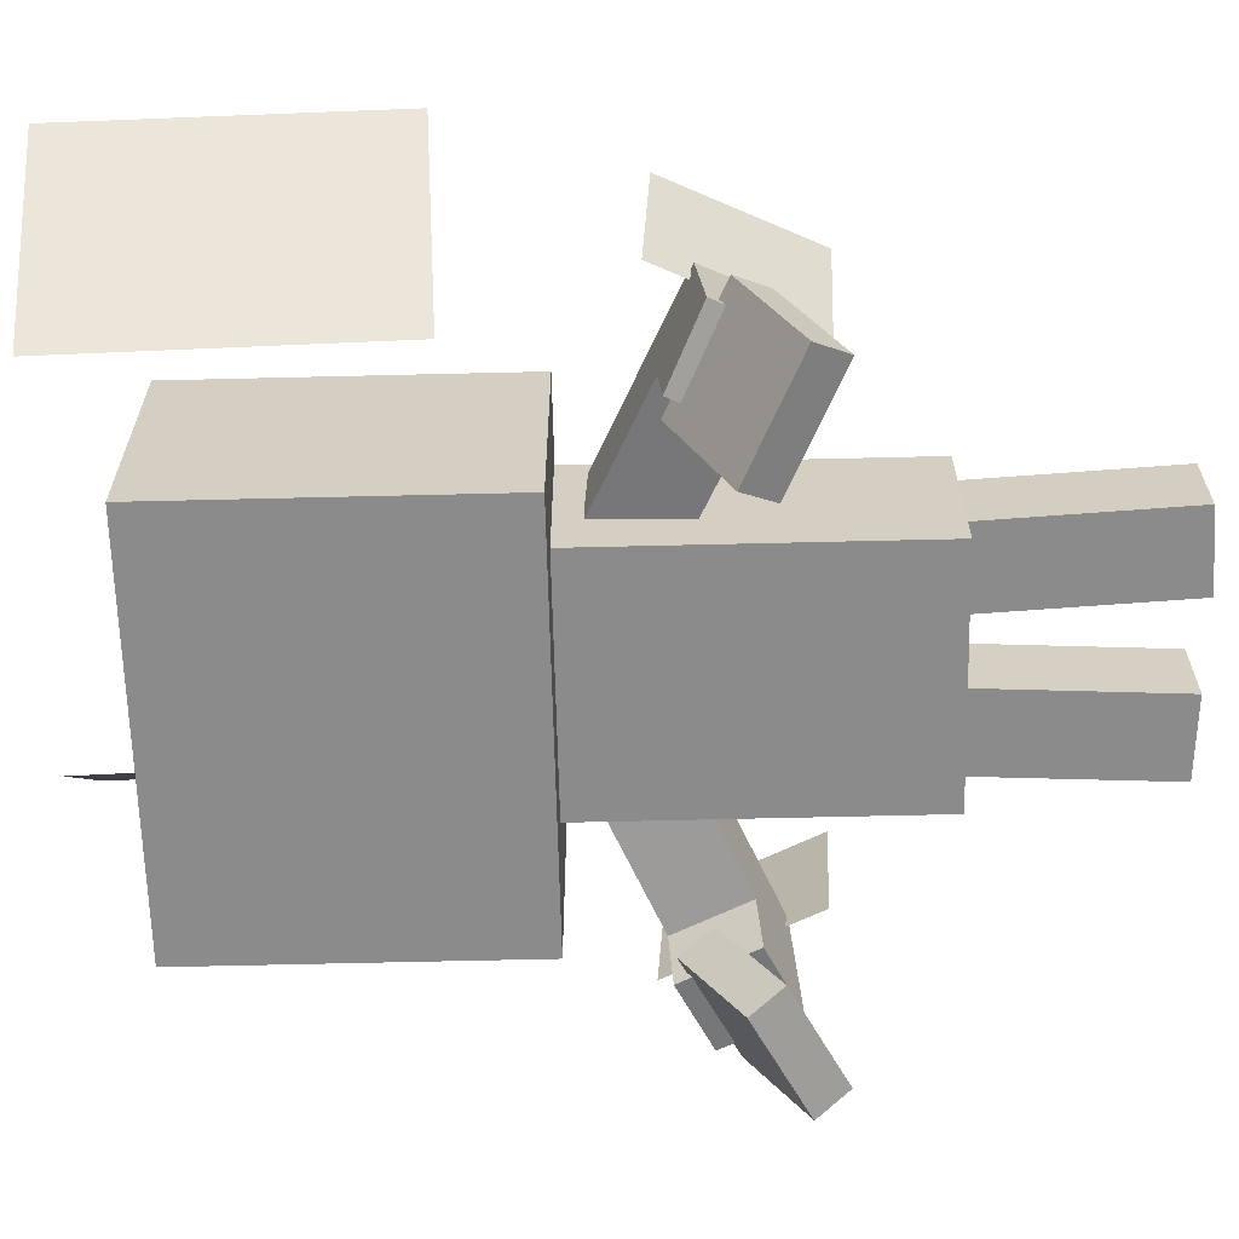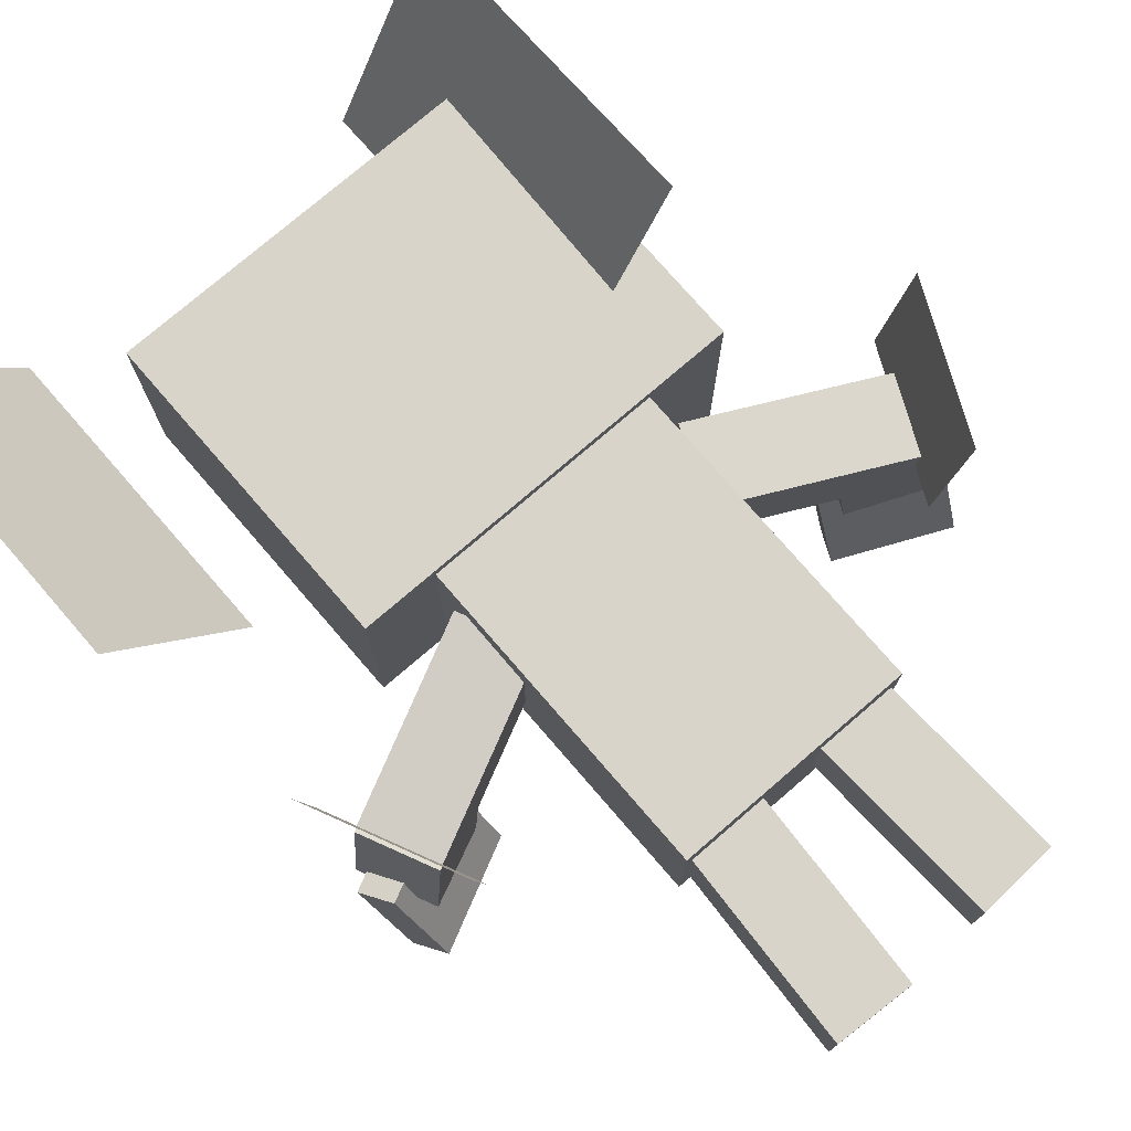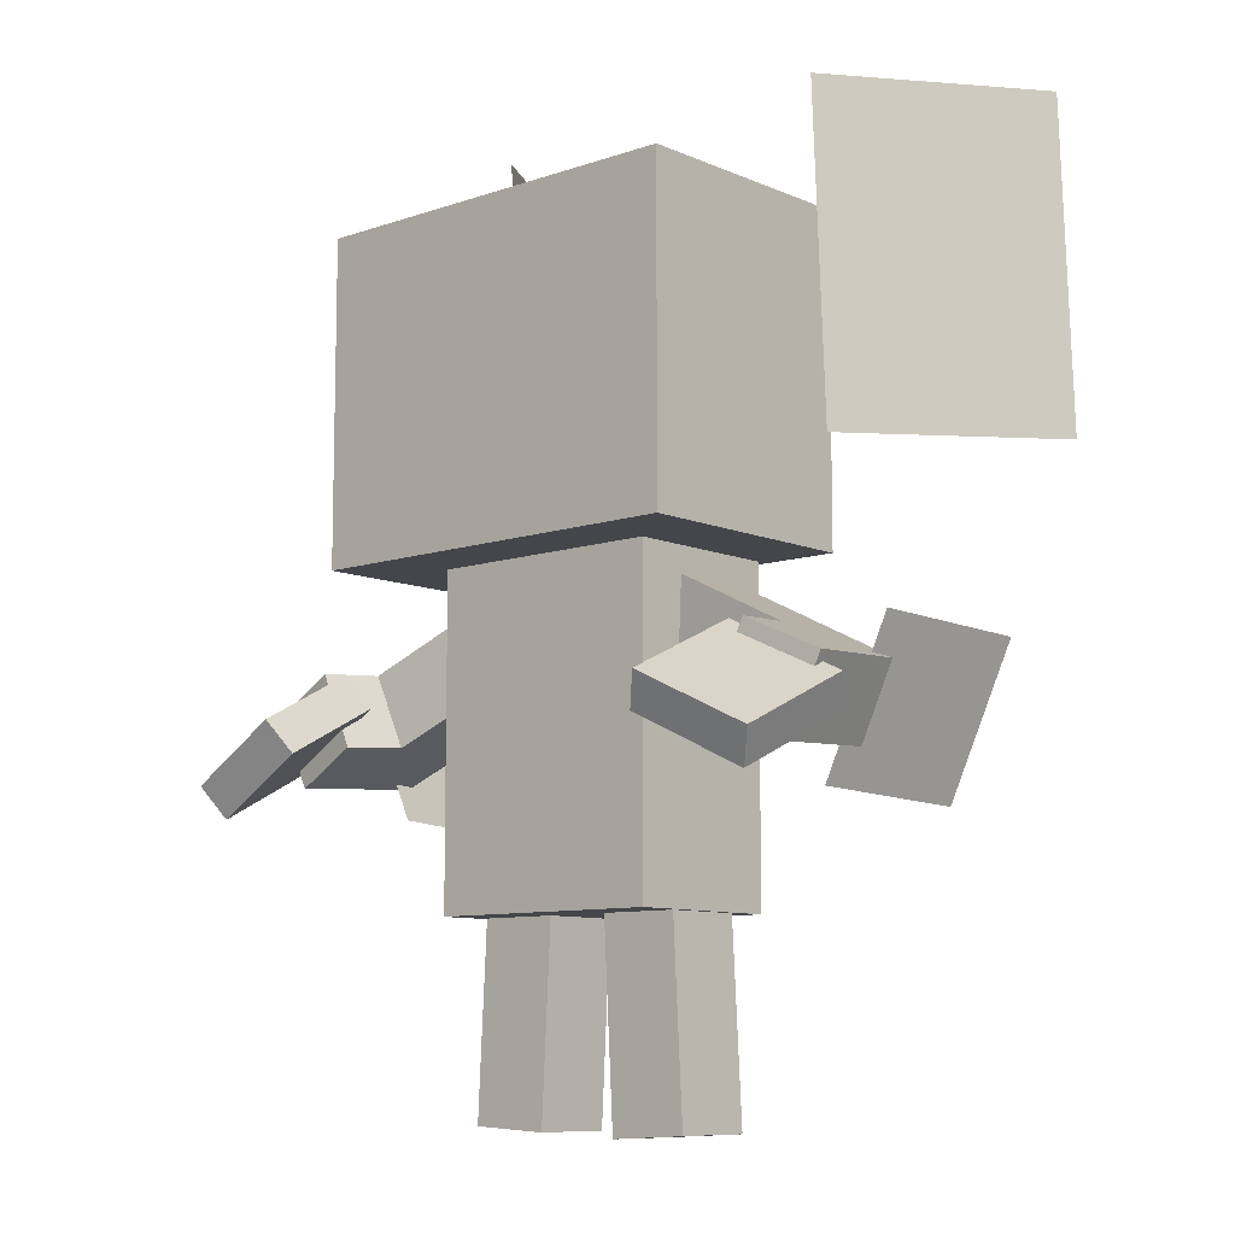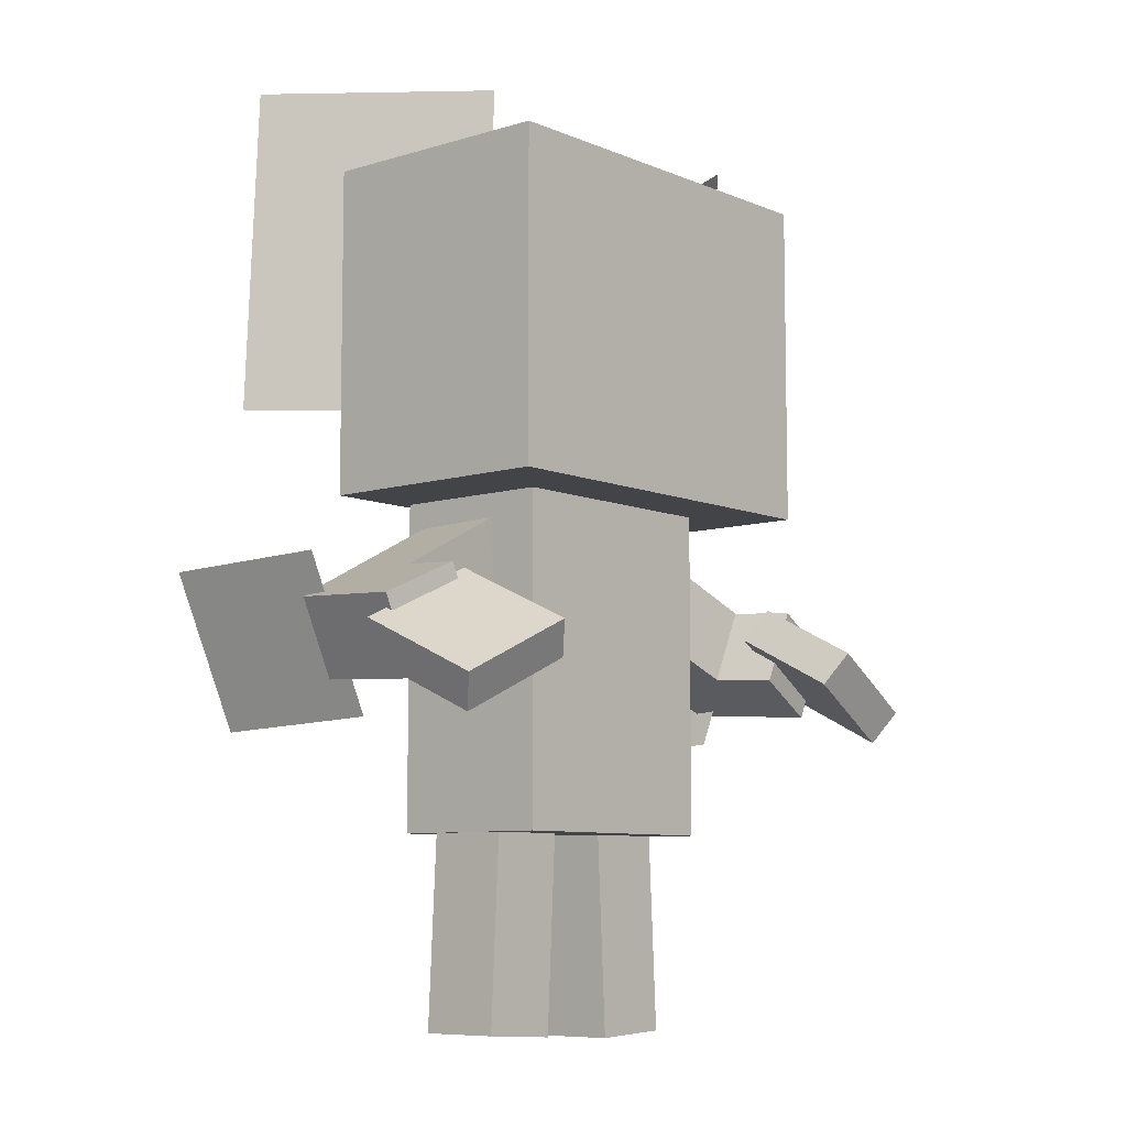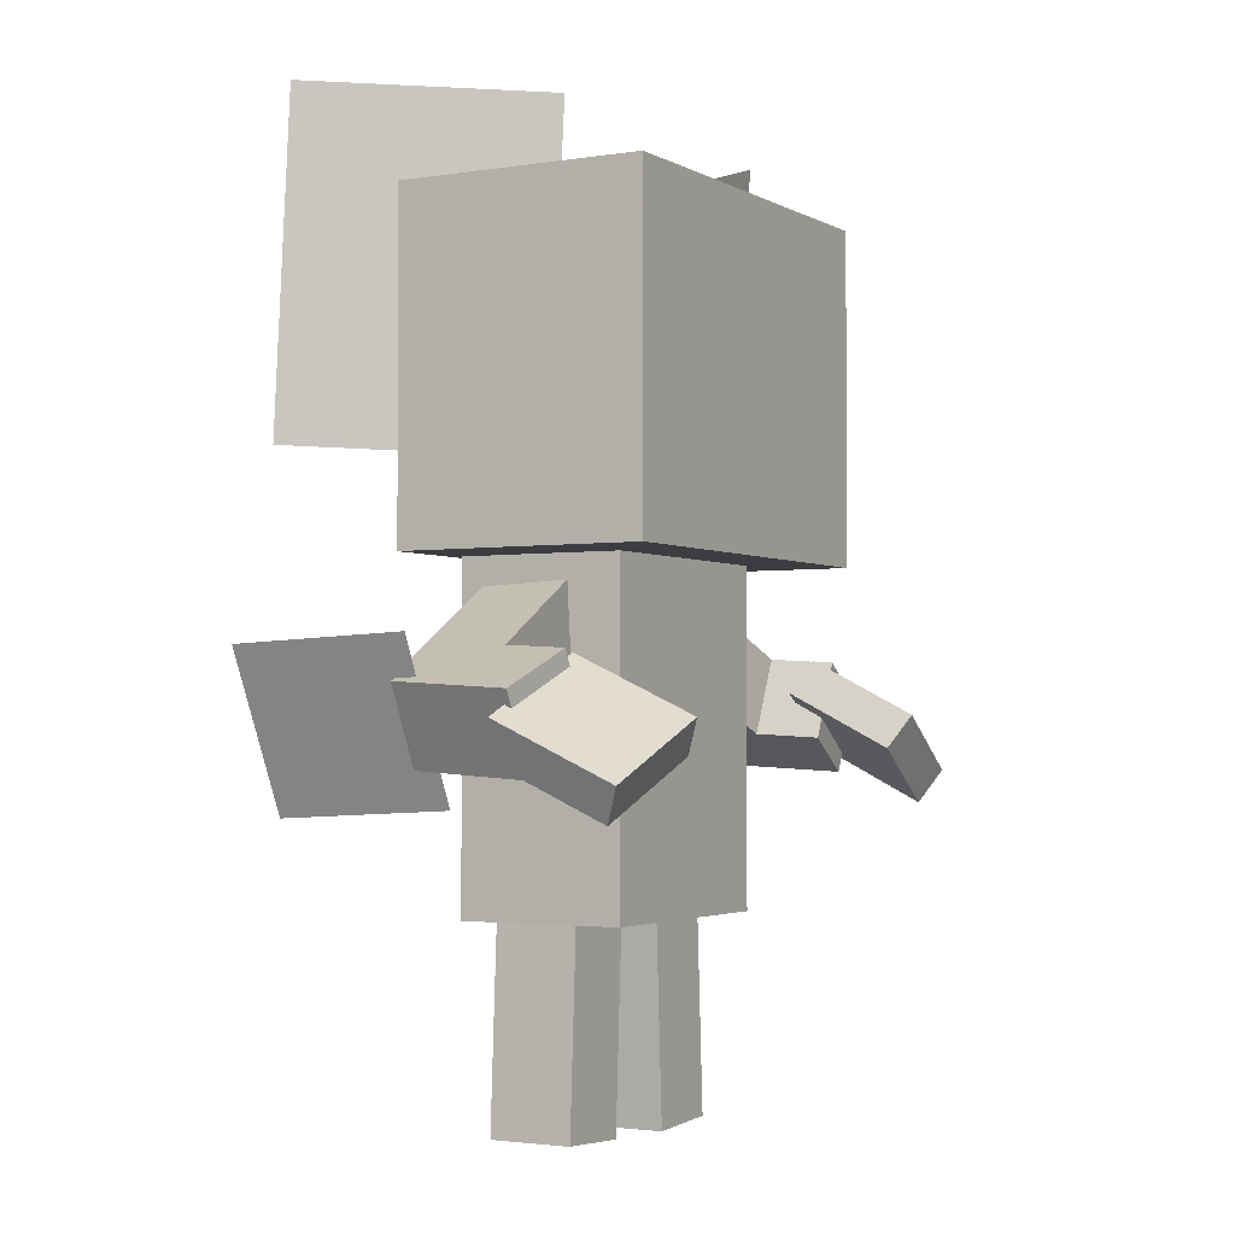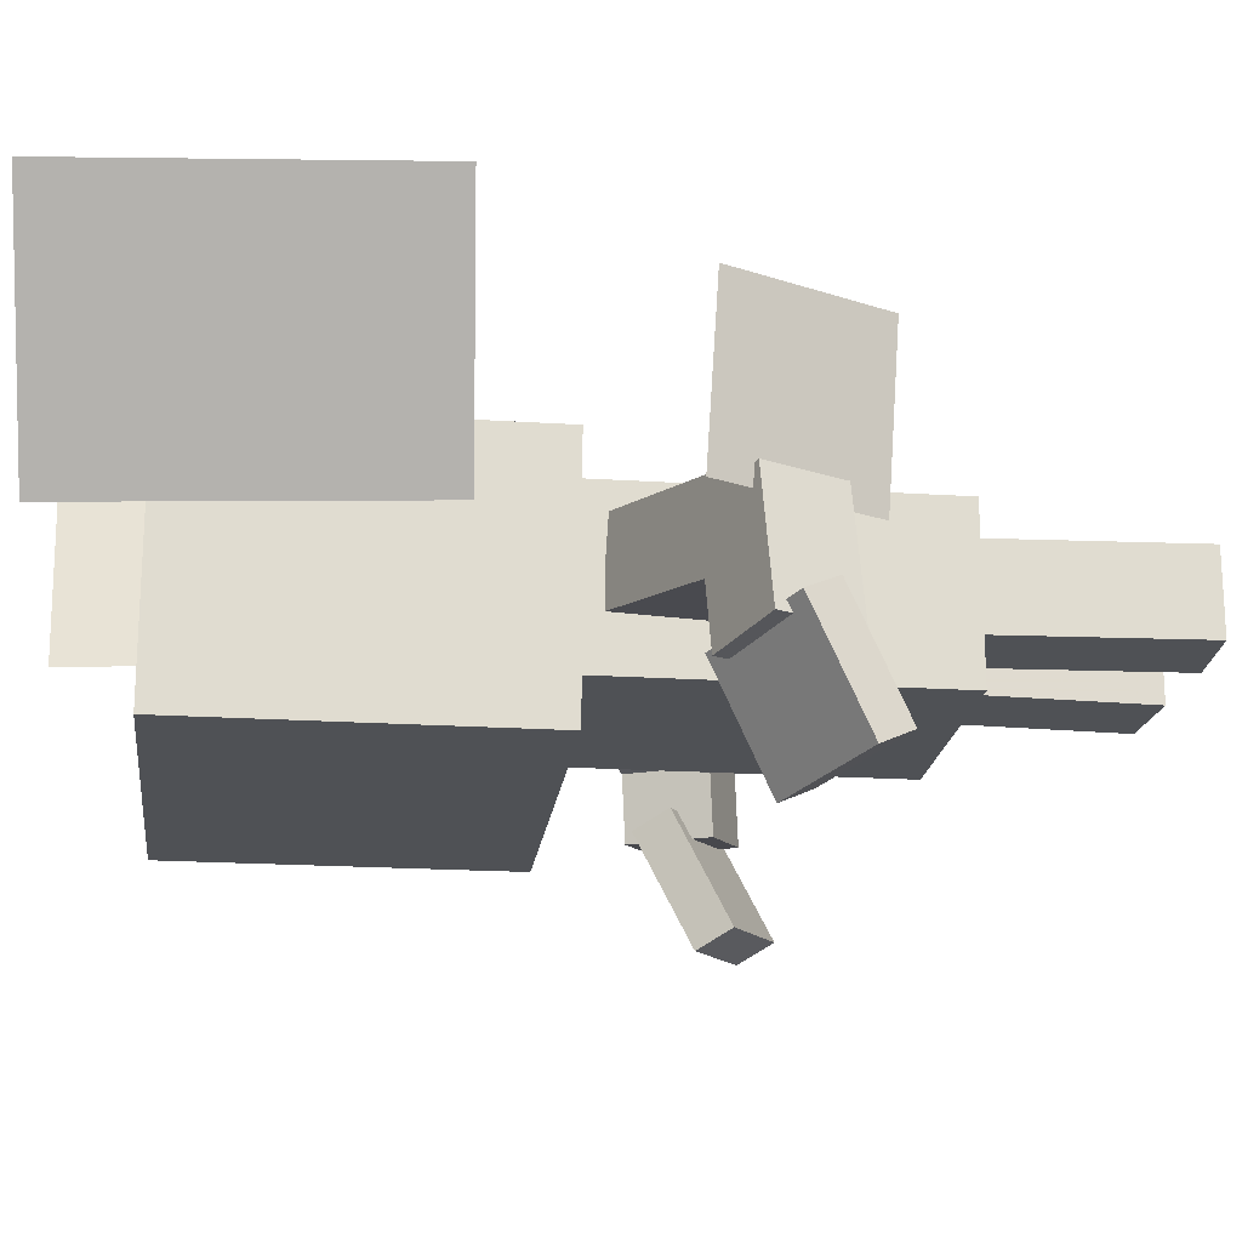
<metadata>
{"format":"obj","ext":"obj","renderer":"f3d","projection":"perspective","resolution":1024,"background":"white","views":[{"elev":-63.9,"azim":-88.6,"up":"+Z"},{"elev":75.7,"azim":-40.8,"up":"+Z"},{"elev":-9.4,"azim":-138.2,"up":"+Y"},{"elev":-8.0,"azim":130.5,"up":"+Y"},{"elev":-2.5,"azim":119.3,"up":"+Y"},{"elev":-19.6,"azim":-96.9,"up":"+Z"}]}
</metadata>
<code>
o Right_High_Arm
v 0.5013 -0.8554 -0.1251
v 0.4485 -0.9687 -0.1251
v 0.1674 -0.8376 -0.08703
v 0.2202 -0.7243 -0.08703
v 0.4623 -0.9751 -0.00105
v 0.5151 -0.8618 -0.00105
v 0.234 -0.7308 0.03703
v 0.1812 -0.844 0.03703
f 1 2 3 4
f 5 6 7 8
f 4 3 8 7
f 6 5 2 1
f 6 1 4 7
f 2 5 8 3
o Right_Low_Arm
v 0.4334 -0.8237 -0.2102
v 0.3806 -0.937 -0.2102
v 0.357 -0.926 -0.02456
v 0.4098 -0.8127 -0.02456
v 0.4928 -0.9893 -0.1928
v 0.5456 -0.8761 -0.1928
v 0.522 -0.865 -0.007164
v 0.4692 -0.9783 -0.007164
f 9 10 11 12
f 13 14 15 16
f 12 11 16 15
f 14 13 10 9
f 14 9 12 15
f 10 13 16 11
o Right_Hand
v 0.3803 -0.9106 -0.368
v 0.3526 -0.9596 -0.3409
v 0.3717 -0.8775 -0.1734
v 0.3994 -0.8286 -0.2005
v 0.5195 -1.042 -0.3194
v 0.5472 -0.9933 -0.3466
v 0.5663 -0.9112 -0.1791
v 0.5386 -0.9602 -0.1519
f 17 18 19 20
f 21 22 23 24
f 20 19 24 23
f 22 21 18 17
f 22 17 20 23
f 18 21 24 19
o Right_Arm_Hair
v 0.5374 -0.8033 -0.03827
v 0.4318 -1.03 -0.03827
v 0.4594 -1.043 0.2099
v 0.565 -0.8161 0.2099
f 25 26 27 28
f 28 27 26 25
o Left_High_Arm
v -0.3783 -0.9691 -0.1251
v -0.4312 -0.8558 -0.1251
v -0.1501 -0.7247 -0.08703
v -0.09723 -0.838 -0.08703
v -0.445 -0.8622 -0.00105
v -0.3921 -0.9755 -0.00105
v -0.111 -0.8444 0.03703
v -0.1639 -0.7311 0.03703
f 29 30 31 32
f 33 34 35 36
f 32 31 36 35
f 34 33 30 29
f 34 29 32 35
f 30 33 36 31
o Leftt_Low_Arm
v -0.3105 -0.9374 -0.2102
v -0.3633 -0.8241 -0.2102
v -0.3396 -0.8131 -0.02456
v -0.2868 -0.9264 -0.02456
v -0.4755 -0.8764 -0.1928
v -0.4226 -0.9897 -0.1928
v -0.399 -0.9787 -0.007164
v -0.4518 -0.8654 -0.007164
f 37 38 39 40
f 41 42 43 44
f 40 39 44 43
f 42 41 38 37
f 42 37 40 43
f 38 41 44 39
o Left_Hand
v -0.2812 -0.9527 -0.3355
v -0.309 -0.9037 -0.3627
v -0.3281 -0.8217 -0.1952
v -0.3003 -0.8706 -0.168
v -0.4759 -0.9864 -0.3412
v -0.4481 -1.035 -0.3141
v -0.4672 -0.9533 -0.1466
v -0.495 -0.9043 -0.1737
f 45 46 47 48
f 49 50 51 52
f 48 47 52 51
f 50 49 46 45
f 50 45 48 51
f 46 49 52 47
o Right_Arm_Hair
v -0.3616 -1.03 -0.03827
v -0.4672 -0.8037 -0.03827
v -0.4949 -0.8165 0.2099
v -0.3892 -1.043 0.2099
f 53 54 55 56
f 56 55 54 53
o Head
v 0.35 -0.6875 -0.275
v -0.275 -0.6875 -0.275
v -0.275 -0.1875 -0.275
v 0.35 -0.1875 -0.275
v -0.275 -0.6875 0.1
v 0.35 -0.6875 0.1
v 0.35 -0.1875 0.1
v -0.275 -0.1875 0.1
f 57 58 59 60
f 61 62 63 64
f 60 59 64 63
f 62 61 58 57
f 62 57 60 63
f 58 61 64 59
o Right_Ear
v 0.3812 -0.5377 0.283
v 0.1938 -0.5547 -0.04131
v 0.1938 -0.05537 -0.06747
v 0.3812 -0.03837 0.2568
f 65 66 67 68
f 66 65 68 67
o Left_Ear
v -0.5625 -0.5377 0.283
v -0.375 -0.5547 -0.04131
v -0.375 -0.05537 -0.06747
v -0.5625 -0.03837 0.2568
f 69 70 71 72
f 70 69 72 71
o Body
v 0.2188 -1.188 -0.1688
v -0.1562 -1.188 -0.1688
v -0.1562 -0.6875 -0.1688
v 0.2188 -0.6875 -0.1688
v -0.1562 -1.188 0.08125
v 0.2188 -1.188 0.08125
v 0.2188 -0.6875 0.08125
v -0.1562 -0.6875 0.08125
f 73 74 75 76
f 77 78 79 80
f 76 75 80 79
f 78 77 74 73
f 78 73 76 79
f 74 77 80 75
o Right_Leg
v 0.2224 -1.481 -0.09375
v 0.0976 -1.487 -0.09375
v 0.08125 -1.175 -0.09375
v 0.2061 -1.168 -0.09375
v 0.0976 -1.487 0.03125
v 0.2224 -1.481 0.03125
v 0.2061 -1.168 0.03125
v 0.08125 -1.175 0.03125
f 81 82 83 84
f 85 86 87 88
f 84 83 88 87
f 86 85 82 81
f 86 81 84 87
f 82 85 88 83
o Left_Leg
v -0.03528 -1.494 -0.09375
v -0.1601 -1.487 -0.09375
v -0.1437 -1.175 -0.09375
v -0.01892 -1.182 -0.09375
v -0.1601 -1.487 0.03125
v -0.03528 -1.494 0.03125
v -0.01892 -1.182 0.03125
v -0.1437 -1.175 0.03125
f 89 90 91 92
f 93 94 95 96
f 92 91 96 95
f 94 93 90 89
f 94 89 92 95
f 90 93 96 91

</code>
